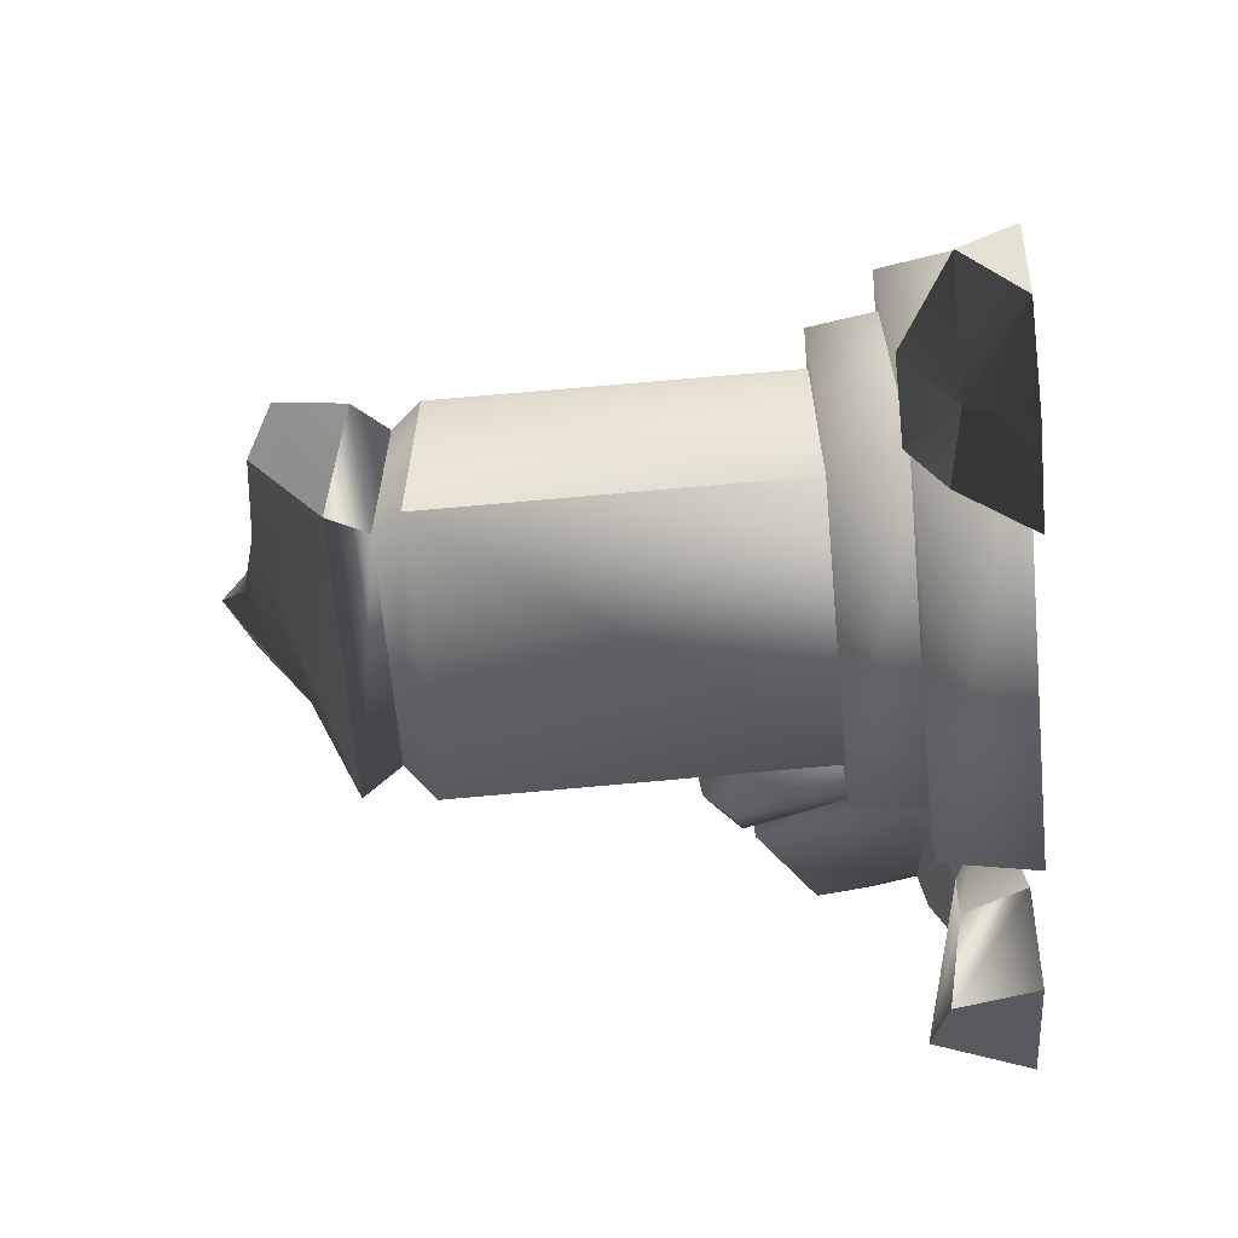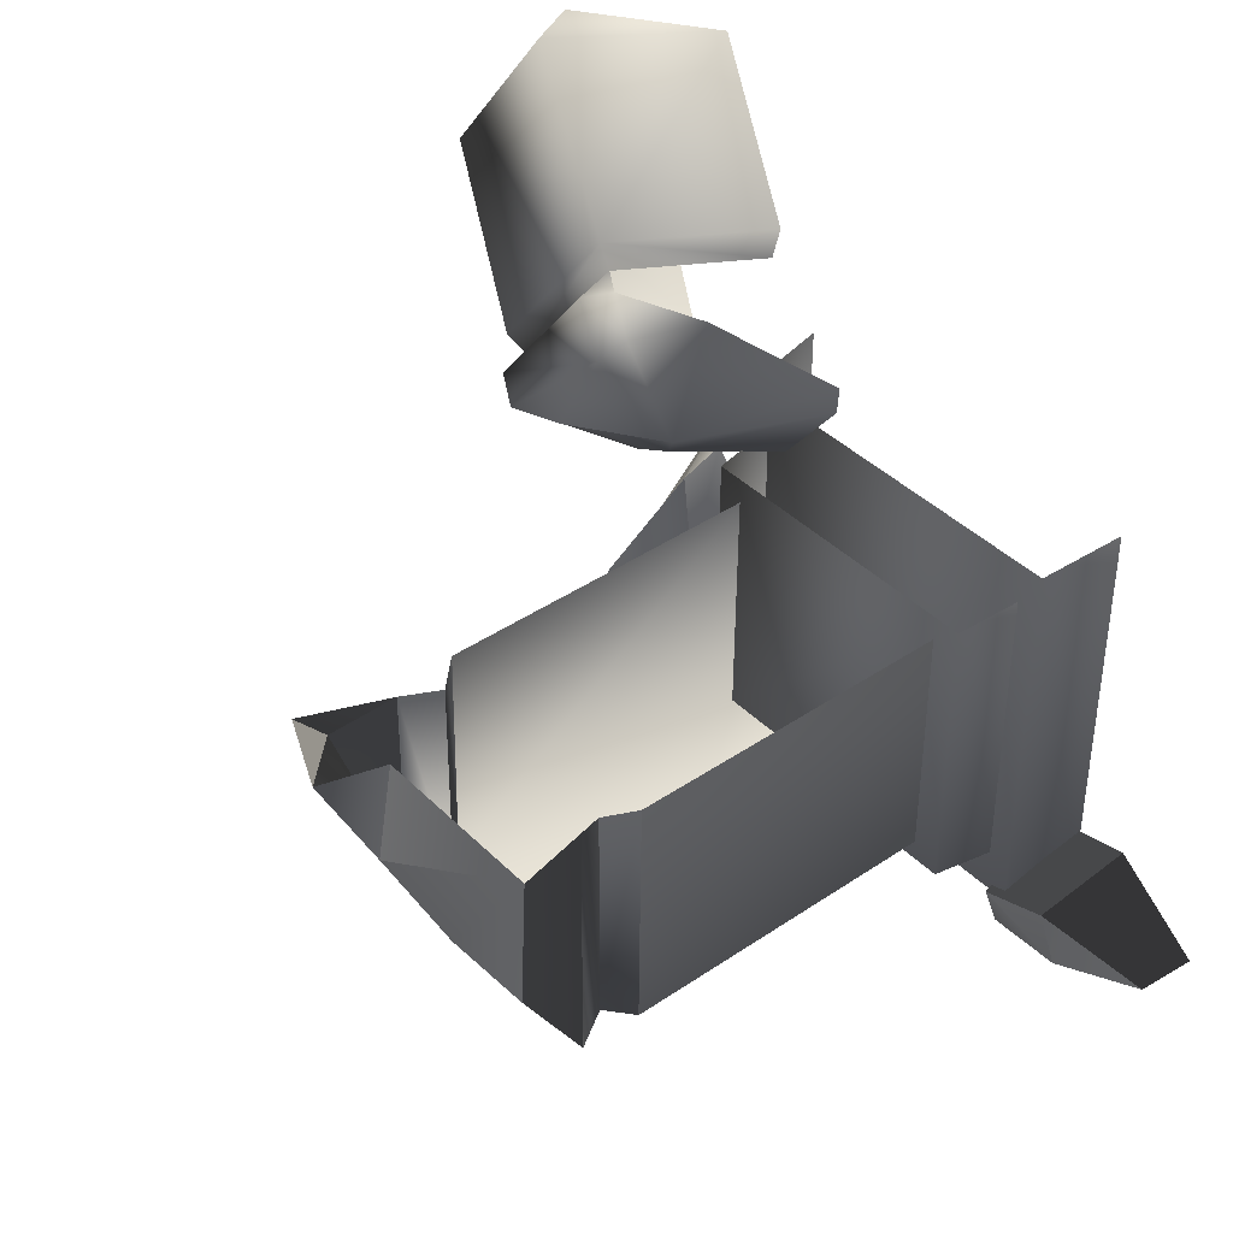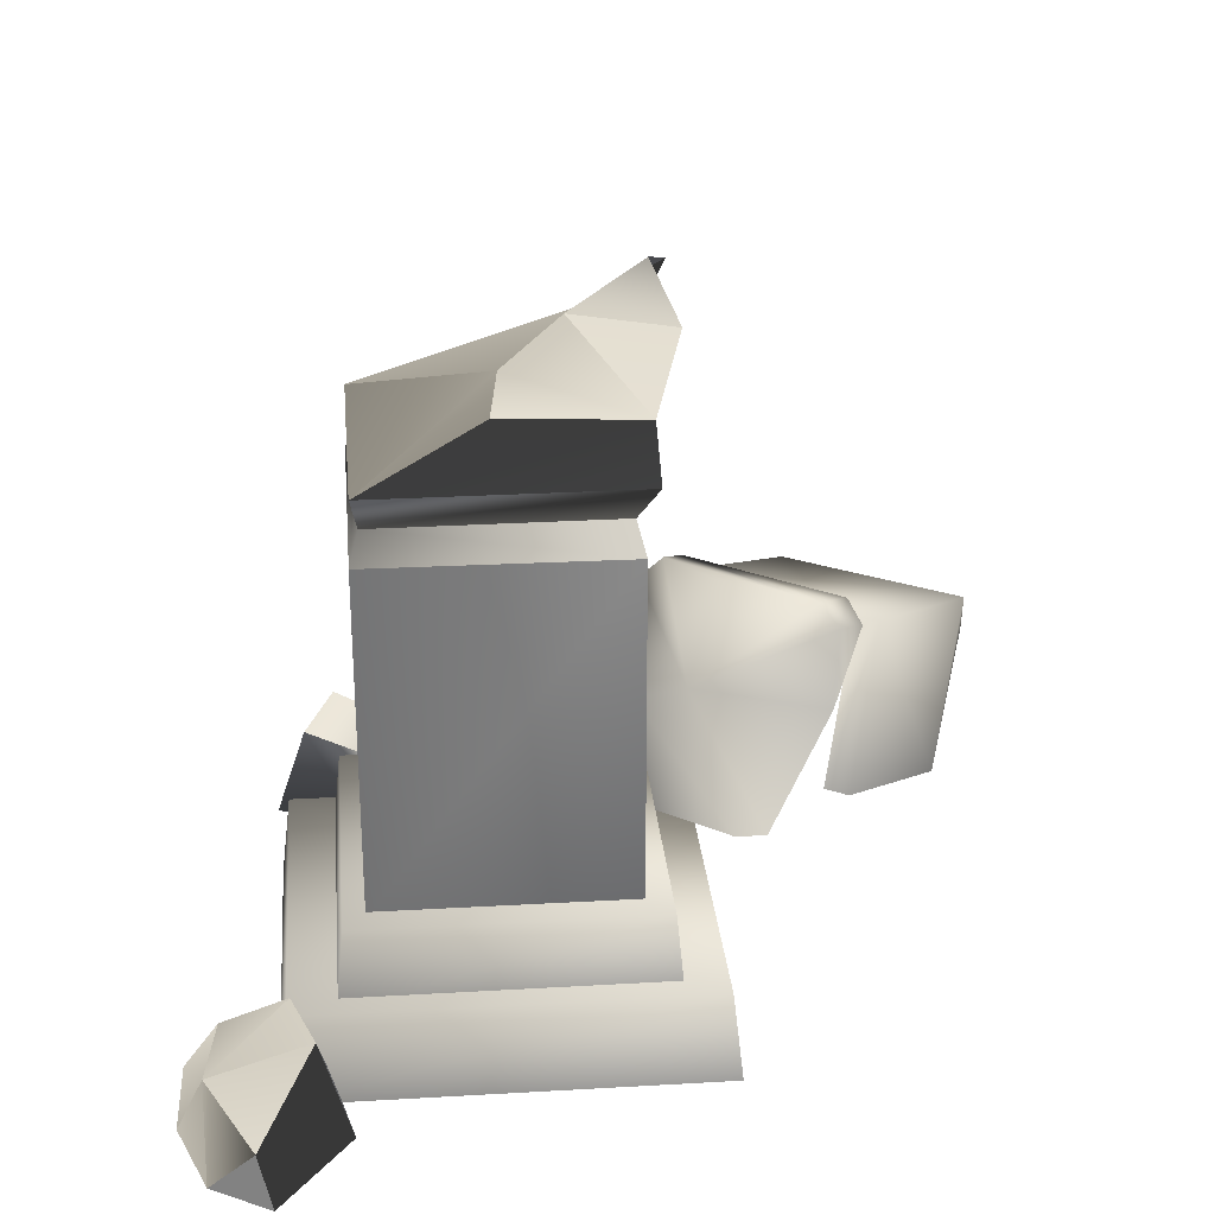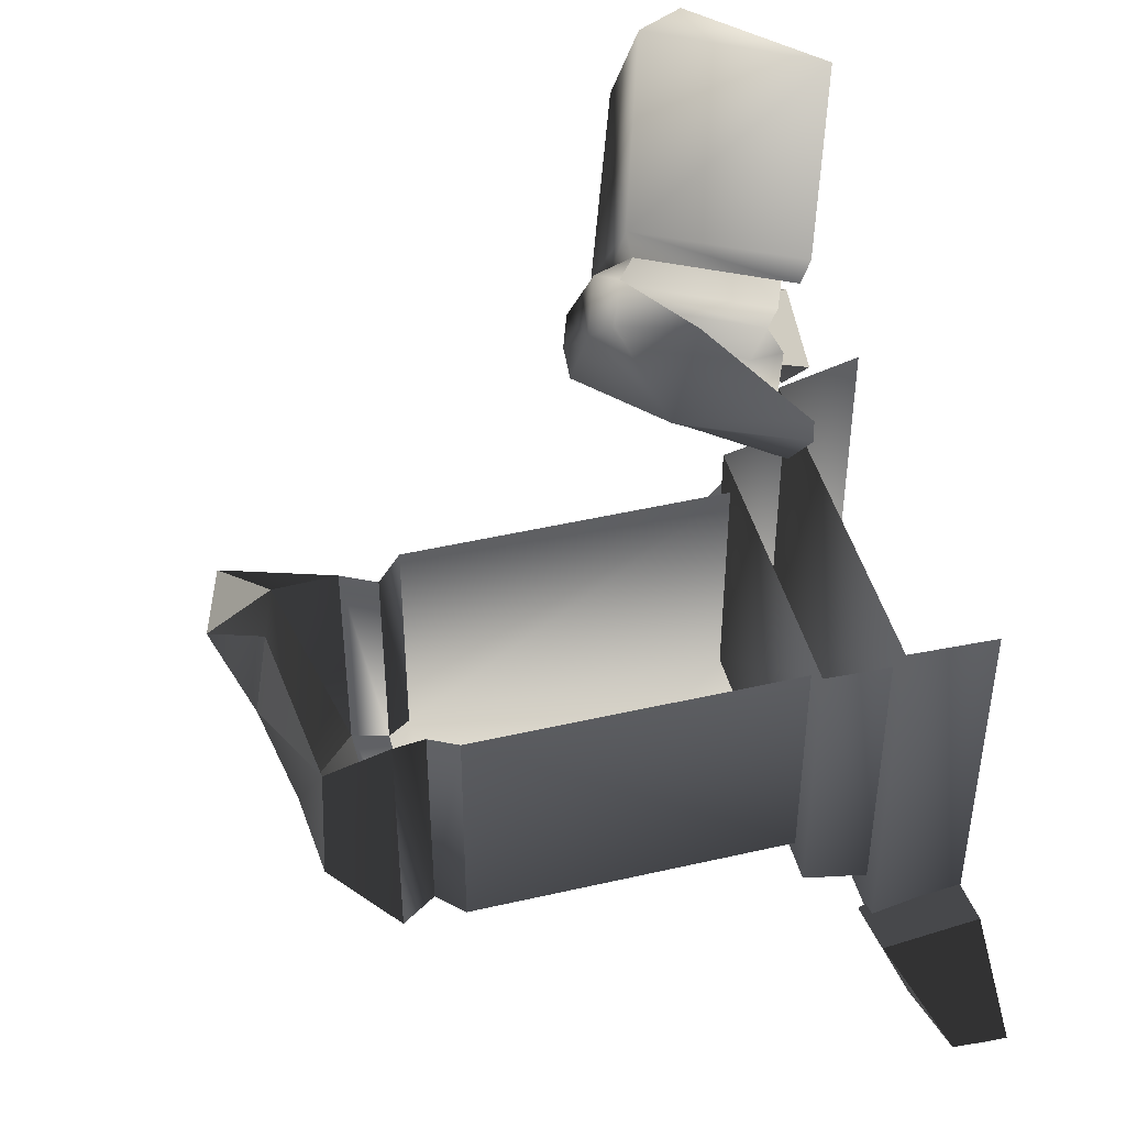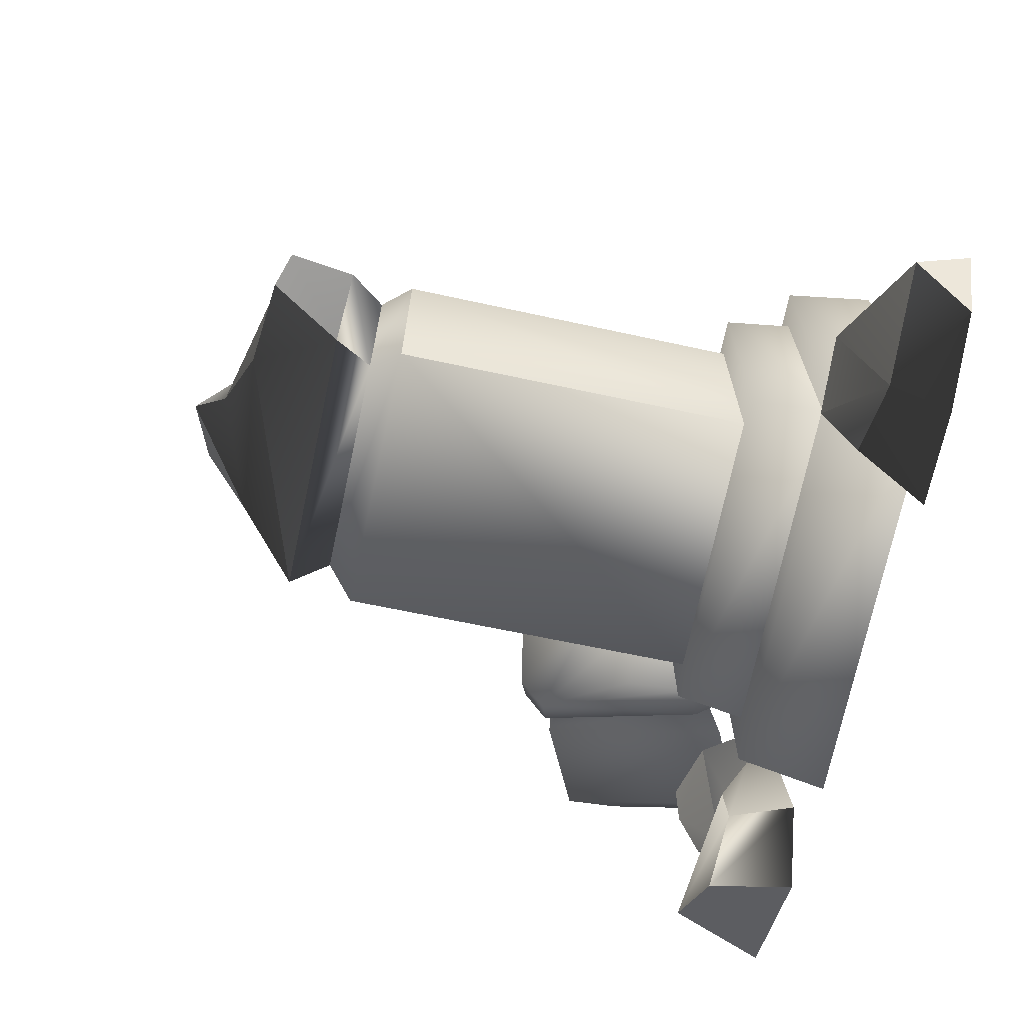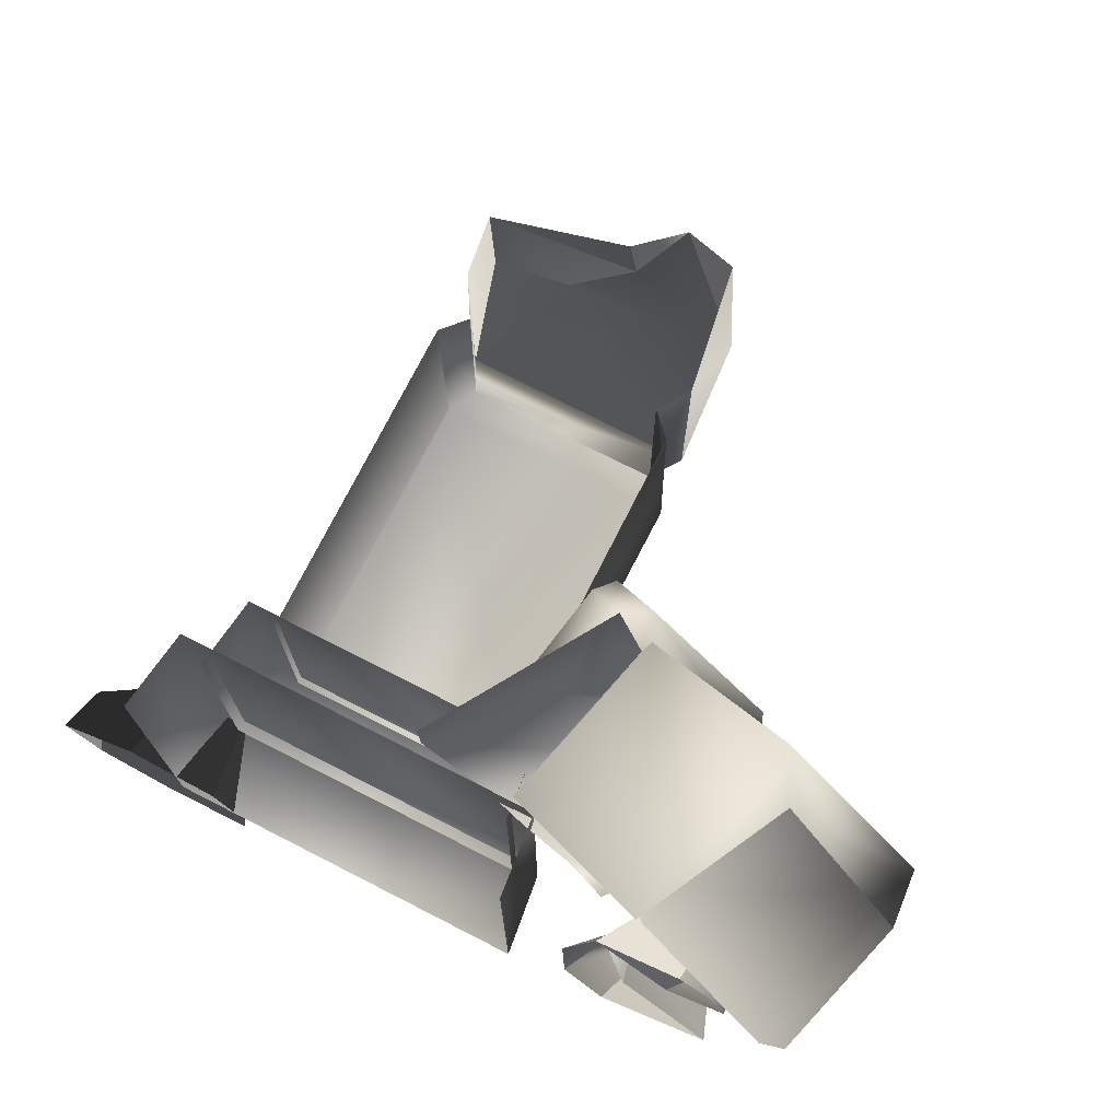
<metadata>
{"format":"obj","ext":"obj","renderer":"f3d","projection":"perspective","resolution":1024,"background":"white","views":[{"elev":-65.6,"azim":-84.8,"up":"+Z"},{"elev":40.2,"azim":-129.8,"up":"+Z"},{"elev":26.7,"azim":-95.2,"up":"+Y"},{"elev":45.3,"azim":-104.7,"up":"+Z"},{"elev":-70.8,"azim":-102.0,"up":"+Z"},{"elev":74.8,"azim":27.1,"up":"+Z"}]}
</metadata>
<code>
g febg_hotspring_001_column_02
v 0.64 0.1618 -0.3284
v 0.675 0.006938 -0.2185
v 0.5739 0.08866 -0.2091
v 0.1029 1.565 0.002457
v 0.1398 1.751 -0.0421
v 0.1026 1.566 -0.6669
v 0.1029 1.565 0.002457
v 0.06 1.897 0.1514
v 0.1398 1.751 -0.0421
v -0.613 1.566 -0.6642
v -0.4044 1.795 -0.3012
v -0.6413 1.771 -0.3323
v -0.613 1.566 -0.6642
v 0.1026 1.566 -0.6669
v 0.1026 1.566 -0.6669
v 0.1398 1.751 -0.0421
v -0.218 1.862 -0.1275
v -0.1062 1.96 0.08903
v -0.1062 1.96 0.08903
v -0.2237 1.817 0.1614
v -0.218 1.862 -0.1275
v -1.205 0.1464 -0.9465
v -0.9062 0.1568 -1.082
v -0.9357 0.2693 -0.7989
v -0.9062 0.1568 -1.082
v -0.7381 0.2697 -0.8636
v -0.7112 0.1861 -1.047
v -0.7381 0.2697 -0.8636
v -0.9062 0.1568 -1.082
v -1.134 0.001916 -1.072
v -0.8937 0.00202 -1.155
v -1.205 0.1464 -0.9465
v -1.134 0.001916 -1.072
v -0.6095 0.001575 -0.9715
v -0.7112 0.1861 -1.047
v -0.6319 0.003455 -1.148
v 0.1398 1.751 -0.0421
v 0.06 1.897 0.1514
v -0.1062 1.96 0.08903
v -1.134 0.001916 -1.072
v -1.205 0.1464 -0.9465
v -1.237 0.00323 -0.9084
v -0.6419 1.755 0.05289
v -0.218 1.862 -0.1275
v -0.2237 1.817 0.1614
v -0.4044 1.795 -0.3012
v -0.218 1.862 -0.1275
v -0.6413 1.771 -0.3323
v 0.5682 0.04404 0.03365
v 0.6578 0.1929 0.01228
v 0.8387 0.235 0.05912
v 0.814 0.0429 0.1376
v 0.9497 0.1462 -0.1105
v 0.9597 0.04242 -0.1047
v 0.9042 0.04388 0.06317
v 0.9064 0.2107 0.008937
v 0.814 0.0429 0.1376
v 0.8387 0.235 0.05912
v 0.8483 0.1109 -0.2018
v 0.7897 0.04235 -0.2174
v 0.9597 0.04242 -0.1047
v 0.9497 0.1462 -0.1105
v 0.6578 0.1929 0.01228
v 0.5682 0.04404 0.03365
v 0.7897 0.04235 -0.2174
v 0.8483 0.1109 -0.2018
v 0.9459 0.02124 -0.7439
v 0.675 0.006938 -0.2185
v 0.64 0.1618 -0.3284
v 0.8481 0.2779 -0.746
v 0.7002 0.226 -0.8342
v 0.6142 0.01475 -0.9187
v 0.9459 0.02124 -0.7439
v 0.8481 0.2779 -0.746
v 0.7002 0.226 -0.8342
v 0.492 0.01046 -0.6531
v 0.6142 0.01475 -0.9187
v 0.5856 0.176 -0.5932
v 0.64 0.1618 -0.3284
v 0.5739 0.08866 -0.2091
v 0.4702 0.03991 -0.4558
v 0.492 0.01046 -0.6531
v 0.1026 1.566 -0.6669
v -0.613 1.566 -0.6642
v -0.5559 1.464 -0.6455
v 0.0419 1.464 -0.6338
v -0.5552 1.464 0.01708
v -0.617 1.385 0.03871
v -0.6133 1.387 -0.6709
v 0.0419 1.464 -0.6338
v 0.1202 1.389 -0.6721
v 0.1162 0.4156 -0.6665
v -0.6131 0.4121 -0.6673
v 0.1121 0.4153 0.03531
v 0.1076 1.39 0.03512
v -0.617 1.385 0.03871
v -0.6143 0.4122 0.03873
v -0.6133 1.387 -0.6709
v 0.03926 1.464 0.0125
v 0.1202 1.389 -0.6721
v 0.0419 1.464 -0.6338
v -0.5559 1.464 -0.6455
v -0.613 1.566 -0.6642
v -0.6136 1.566 0.073
v -0.5552 1.464 0.01708
v -0.6419 1.755 0.05289
v -0.6136 1.566 0.073
v -0.613 1.566 -0.6642
v -0.6413 1.771 -0.3323
v -0.9357 0.2693 -0.7989
v -0.968 0.00254 -0.7114
v -1.237 0.00323 -0.9084
v -1.205 0.1464 -0.9465
v -0.6929 0.00208 -0.7719
v -0.968 0.00254 -0.7114
v -0.9357 0.2693 -0.7989
v -0.7381 0.2697 -0.8636
v -0.6095 0.001575 -0.9715
v -0.6929 0.00208 -0.7719
v -0.7381 0.2697 -0.8636
v -0.7112 0.1861 -1.047
v -0.6319 0.003455 -1.148
v -0.7112 0.1861 -1.047
v -0.9062 0.1568 -1.082
v -0.8937 0.00202 -1.155
v 0.1029 1.565 0.002457
v 0.1026 1.566 -0.6669
v 0.0419 1.464 -0.6338
v 0.03926 1.464 0.0125
v 0.8481 0.2779 -0.746
v 0.64 0.1618 -0.3284
v 0.5856 0.176 -0.5932
v 0.7002 0.226 -0.8342
v 0.1897 0.4307 0.1101
v 0.2132 0.2125 -0.7483
v 0.2132 0.2125 0.1384
v 0.1897 0.4307 -0.7269
v -0.695 0.4307 0.1101
v -0.695 0.4307 -0.7269
v -0.7206 0.2125 -0.7483
v -0.7206 0.2125 0.1303
v -0.7206 0.2125 -0.7483
v 0.2132 0.2125 -0.7483
v 0.2801 0.2458 0.2453
v 0.3079 -2.384e-07 -0.9023
v 0.3079 -2.384e-07 0.2826
v 0.2801 0.2458 -0.8741
v -0.7852 0.2458 0.2453
v -0.7852 0.2458 -0.8741
v -0.8156 -2.384e-07 -0.9023
v -0.8156 -2.384e-07 0.2718
v -0.8156 -2.384e-07 -0.9023
v 0.3079 -2.384e-07 -0.9023
v 0.6578 0.1929 0.01228
v 0.9064 0.2107 0.008937
v 0.8387 0.235 0.05912
v 0.8483 0.1109 -0.2018
v 0.9497 0.1462 -0.1105
v 0.1865 0.7586 0.6588
v 0.2828 0.7188 0.7367
v 0.1426 0.5316 0.6386
v 0.3579 0.7687 0.7034
v 0.2264 0.8226 0.6039
v 0.3761 0.6573 0.726
v 0.7003 0.7557 0.2801
v 0.6348 0.783 0.2173
v 0.7421 0.6468 0.2745
v 0.3941 0.6718 0.8061
v 0.2539 0.2152 0.6399
v 0.256 0.1877 0.7153
v 0.6746 0.01089 1.043
v 0.7003 0.7557 0.2801
v 0.6686 0.7076 0.1499
v 0.2198 0.5779 0.2407
v 0.3326 0.4895 0.1039
v 0.3635 0.8341 0.3416
v 0.1865 0.7586 0.6588
v 0.1426 0.5316 0.6386
v -0.0713 0.2682 0.4311
v -0.05748 0.2605 0.3431
v 0.1201 0.2622 0.1187
v 0.263 0.2186 0.1449
v 0.4185 0.1973 0.03515
v 0.4636 0.2742 0.009071
v 0.4844 0.4737 0.01889
v 0.7345 0.6842 0.201
v 0.5761 0.229 0.09487
v 0.4185 0.1973 0.03515
v 0.5327 0.1422 0.1415
v 0.5774 0.1808 0.2081
v 0.8146 0.6518 0.2987
v 0.5774 0.1808 0.2081
v 0.6652 0.1201 0.197
v 1.218 0.4868 0.6519
v 1.064 -0.0579 0.5473
v 1.23 0.323 0.7031
v 1.124 -0.05133 0.6311
v 0.8784 0.387 1.151
v 0.8175 0.5222 1.142
g febg_hotspring_001_column_02_0
f 3 2 1
f 6 5 4
f 9 8 7
f 12 11 10
f 11 14 13
f 16 15 11
f 17 16 11
f 18 16 17
f 21 20 19
f 24 23 22
f 24 26 25
f 25 28 27
f 31 30 29
f 33 32 29
f 36 35 34
f 39 38 37
f 42 41 40
f 45 44 43
f 43 47 46
f 48 43 46
f 51 50 49
f 52 51 49
f 55 54 53
f 56 55 53
f 57 55 56
f 58 57 56
f 61 60 59
f 62 61 59
f 65 64 63
f 66 65 63
f 69 68 67
f 70 69 67
f 73 72 71
f 74 73 71
f 77 76 75
f 76 78 75
f 80 79 78
f 81 80 78
f 82 81 78
f 85 84 83
f 86 85 83
f 88 87 85
f 89 88 85
f 85 90 89
f 90 91 89
f 89 91 92
f 93 89 92
f 94 92 91
f 95 94 91
f 93 97 96
f 98 93 96
f 95 100 99
f 100 101 99
f 104 103 102
f 105 104 102
f 108 107 106
f 109 108 106
f 112 111 110
f 113 112 110
f 116 115 114
f 117 116 114
f 120 119 118
f 121 120 118
f 124 123 122
f 125 124 122
f 128 127 126
f 129 128 126
f 132 131 130
f 133 132 130
f 136 135 134
f 135 137 134
f 134 137 138
f 137 139 138
f 139 140 138
f 140 141 138
f 142 139 137
f 143 142 137
f 146 145 144
f 145 147 144
f 144 147 148
f 147 149 148
f 149 150 148
f 150 151 148
f 152 149 147
f 153 152 147
f 156 155 154
f 155 157 154
f 158 157 155
f 161 160 159
f 160 162 159
f 162 163 159
f 164 162 160
f 162 165 163
f 165 166 163
f 162 164 167
f 164 168 167
f 164 169 168
f 169 170 168
f 168 170 171
f 172 162 167
f 166 172 173
f 173 174 166
f 174 173 175
f 176 163 166
f 174 176 166
f 174 163 176
f 174 177 163
f 174 178 177
f 179 178 174
f 180 179 174
f 180 174 175
f 181 180 175
f 175 182 181
f 182 175 183
f 175 184 183
f 175 173 185
f 175 185 184
f 184 185 173
f 172 186 173
f 186 172 167
f 187 184 173
f 187 173 186
f 188 184 187
f 189 188 187
f 189 187 190
f 190 187 186
f 167 190 186
f 192 167 191
f 193 192 191
f 168 191 167
f 193 191 194
f 191 168 194
f 195 193 194
f 195 194 196
f 197 195 196
f 198 196 194
f 168 199 194
f 199 198 194
f 199 168 171
f 171 198 199

</code>
